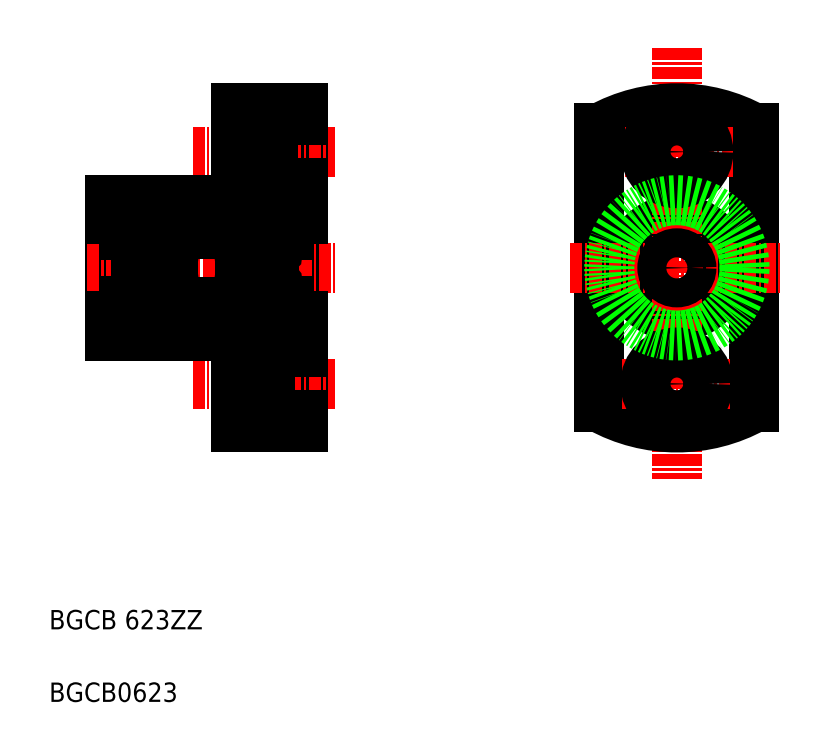
<metadata>
{"format":"dxf","ext":"dxf","renderer":"ezdxf+matplotlib","layout":"modelspace","background":"white","min_lineweight":24,"dpi":150}
</metadata>
<code>
0
SECTION
2
ENTITIES
0
LINE
8
0
10
135.1
20
130.4
30
0
11
135.1
21
120.7
31
0
0
CIRCLE
8
0
10
137.1
20
128.7
30
0
40
0.7937
0
LINE
8
0
10
121.7
20
118.5
30
0
11
121.7
21
132.5
31
0
0
LINE
8
0
10
141.7
20
142
30
0
11
141.7
21
109
31
0
0
LINE
8
0
10
139.1
20
120.3
30
0
11
139.1
21
130.7
31
0
0
LINE
8
0
10
140.2
20
120.3
30
0
11
140.2
21
130.7
31
0
0
LINE
8
0
10
124.4
20
120.3
30
0
11
124.4
21
130.7
31
0
0
CIRCLE
8
0
10
126.4
20
128.7
30
0
40
0.7937
0
LINE
8
0
10
128.4
20
130.4
30
0
11
128.4
21
120.7
31
0
0
LINE
8
0
10
123.2
20
130.7
30
0
11
123.2
21
120.3
31
0
0
TEXT
8
0
10
115.4
20
80.66
30
0
40
2
1
BGCB0623
0
TEXT
8
0
10
115.4
20
88.16
30
0
40
2
1
BGCB 623ZZ
0
LINE
8
0
10
139
20
122.9
30
0
11
137.6
21
122.9
31
0
0
LINE
8
0
10
138.9
20
124
30
0
11
135.2
21
124
31
0
0
LINE
8
0
10
139.1
20
120.5
30
0
11
135.2
21
120.5
31
0
0
LINE
8
0
10
138.4
20
121.8
30
0
11
137.6
21
121.8
31
0
0
LINE
8
0
10
138.9
20
127
30
0
11
135.2
21
127
31
0
0
LINE
8
0
10
139
20
128.1
30
0
11
137.6
21
128.1
31
0
0
LINE
8
0
10
141.7
20
109
30
0
11
134.7
21
109
31
0
0
LINE
8
0
10
134.7
20
115.3
30
0
11
138.3
21
115.3
31
0
0
LINE
8
0
10
134.7
20
111.8
30
0
11
138.3
21
111.8
31
0
0
LINE
8
CENTER
10
130.3
20
113.5
30
0
11
145
21
113.5
31
0
0
LINE
8
CENTER
10
119.3
20
125.5
30
0
11
145
21
125.5
31
0
0
LINE
8
0
10
134.7
20
109
30
0
11
134.7
21
118.5
31
0
0
LINE
8
0
10
121.7
20
118.5
30
0
11
134.7
21
118.5
31
0
0
LINE
8
0
10
128.2
20
127
30
0
11
124.5
21
127
31
0
0
LINE
8
0
10
128.2
20
120.5
30
0
11
124.4
21
120.5
31
0
0
LINE
8
0
10
128.2
20
124
30
0
11
124.5
21
124
31
0
0
CIRCLE
8
0
10
126.4
20
122.4
30
0
40
0.7937
0
ARC
8
0
10
124.5
20
123.9
30
0
40
0.15
50
90
51
180
0
LINE
8
0
10
123.2
20
120.3
30
0
11
124.4
21
120.3
31
0
0
LINE
8
0
10
123.2
20
122.1
30
0
11
124.4
21
122.1
31
0
0
LINE
8
0
10
123.2
20
120.5
30
0
11
121.7
21
120.5
31
0
0
LINE
8
0
10
124.7
20
122.8
30
0
11
124.7
21
121.9
31
0
0
LINE
8
0
10
124.8
20
121.9
30
0
11
124.8
21
122.8
31
0
0
LINE
8
0
10
125
20
121.8
30
0
11
124.8
21
121.9
31
0
0
LINE
8
0
10
124.8
20
121.6
30
0
11
125
21
121.6
31
0
0
LINE
8
0
10
124.7
20
121.9
30
0
11
124.8
21
121.8
31
0
0
LINE
8
0
10
124.8
20
121.5
30
0
11
124.7
21
121.5
31
0
0
LINE
8
0
10
124.7
20
121.8
30
0
11
124.8
21
121.8
31
0
0
LINE
8
0
10
124.6
20
121.6
30
0
11
124.7
21
121.3
31
0
0
ARC
8
0
10
124.5
20
120.7
30
0
40
0.15
50
180
51
270
0
LINE
8
0
10
124.7
20
121.5
30
0
11
124.7
21
121.8
31
0
0
LINE
8
0
10
124.4
20
121.5
30
0
11
124.4
21
121.6
31
0
0
LINE
8
0
10
124.4
20
121.6
30
0
11
124.6
21
121.6
31
0
0
LINE
8
0
10
124.8
20
121.8
30
0
11
124.8
21
121.5
31
0
0
LINE
8
0
10
124.7
20
121.3
30
0
11
124.8
21
121.3
31
0
0
LINE
8
0
10
124.8
20
121.3
30
0
11
124.8
21
121.6
31
0
0
LINE
8
0
10
125
20
121.6
30
0
11
125
21
121.8
31
0
0
LINE
8
0
10
125
20
121.8
30
0
11
125.8
21
121.8
31
0
0
LINE
8
0
10
125
20
121.7
30
0
11
125
21
121.8
31
0
0
LINE
8
0
10
125.8
20
122.9
30
0
11
124.5
21
122.9
31
0
0
LINE
8
0
10
124.8
20
122.8
30
0
11
124.7
21
122.8
31
0
0
LINE
8
0
10
124.5
20
122.9
30
0
11
124.4
21
123
31
0
0
LINE
8
0
10
125.8
20
128.1
30
0
11
124.5
21
128.1
31
0
0
ARC
8
0
10
124.5
20
127.2
30
0
40
0.15
50
180
51
270
0
LINE
8
0
10
124.5
20
128.1
30
0
11
124.4
21
128
31
0
0
LINE
8
0
10
128.4
20
122
30
0
11
135.1
21
122
31
0
0
ARC
8
0
10
128.2
20
123.9
30
0
40
0.15
50
360
51
90
0
LINE
8
0
10
127.9
20
121.9
30
0
11
127.9
21
122.8
31
0
0
LINE
8
0
10
128
20
122.8
30
0
11
128
21
121.9
31
0
0
LINE
8
0
10
127.9
20
121.6
30
0
11
127.8
21
121.6
31
0
0
LINE
8
0
10
127.8
20
121.8
30
0
11
127.9
21
121.9
31
0
0
LINE
8
0
10
127.7
20
121.8
30
0
11
126.9
21
121.8
31
0
0
LINE
8
0
10
127.8
20
121.7
30
0
11
127.7
21
121.8
31
0
0
LINE
8
0
10
127.8
20
121.6
30
0
11
127.8
21
121.8
31
0
0
ARC
8
0
10
128.2
20
120.7
30
0
40
0.15
50
270
51
360
0
LINE
8
0
10
128.4
20
121.5
30
0
11
128.3
21
121.6
31
0
0
LINE
8
0
10
128.3
20
121.6
30
0
11
128.1
21
121.6
31
0
0
LINE
8
0
10
128.1
20
121.6
30
0
11
128
21
121.3
31
0
0
LINE
8
0
10
128
20
121.3
30
0
11
127.9
21
121.3
31
0
0
LINE
8
0
10
127.9
20
121.3
30
0
11
127.9
21
121.6
31
0
0
LINE
8
0
10
128
20
121.9
30
0
11
127.9
21
121.8
31
0
0
LINE
8
0
10
127.9
20
121.8
30
0
11
127.9
21
121.5
31
0
0
LINE
8
0
10
127.9
20
121.5
30
0
11
128
21
121.5
31
0
0
LINE
8
0
10
128
20
121.5
30
0
11
128
21
121.8
31
0
0
LINE
8
0
10
128
20
121.8
30
0
11
127.9
21
121.8
31
0
0
LINE
8
0
10
128.3
20
122.9
30
0
11
126.9
21
122.9
31
0
0
LINE
8
0
10
127.9
20
122.8
30
0
11
128
21
122.8
31
0
0
LINE
8
0
10
128.4
20
123
30
0
11
128.3
21
122.9
31
0
0
LINE
8
0
10
128.3
20
128.1
30
0
11
126.9
21
128.1
31
0
0
ARC
8
0
10
128.2
20
127.2
30
0
40
0.15
50
270
51
360
0
LINE
8
0
10
128.4
20
128
30
0
11
128.3
21
128.1
31
0
0
ARC
8
0
10
135.2
20
123.9
30
0
40
0.15
50
90
51
180
0
LINE
8
0
10
136.5
20
122.9
30
0
11
135.2
21
122.9
31
0
0
LINE
8
0
10
135.5
20
122.8
30
0
11
135.4
21
122.8
31
0
0
LINE
8
0
10
135.3
20
121.6
30
0
11
135.4
21
121.3
31
0
0
LINE
8
0
10
135.4
20
121.8
30
0
11
135.5
21
121.8
31
0
0
LINE
8
0
10
135.5
20
121.5
30
0
11
135.4
21
121.5
31
0
0
LINE
8
0
10
135.4
20
121.9
30
0
11
135.5
21
121.8
31
0
0
LINE
8
0
10
135.4
20
122.8
30
0
11
135.4
21
121.9
31
0
0
LINE
8
0
10
135.1
20
121.6
30
0
11
135.3
21
121.6
31
0
0
LINE
8
0
10
135.1
20
121.5
30
0
11
135.1
21
121.6
31
0
0
LINE
8
0
10
135.4
20
121.5
30
0
11
135.4
21
121.8
31
0
0
ARC
8
0
10
135.2
20
120.7
30
0
40
0.15
50
180
51
270
0
LINE
8
0
10
135.2
20
122.9
30
0
11
135.1
21
123
31
0
0
CIRCLE
8
0
10
137.1
20
122.4
30
0
40
0.7937
0
LINE
8
0
10
135.5
20
121.9
30
0
11
135.5
21
122.8
31
0
0
LINE
8
0
10
135.5
20
121.6
30
0
11
135.7
21
121.6
31
0
0
LINE
8
0
10
135.5
20
121.3
30
0
11
135.5
21
121.6
31
0
0
LINE
8
0
10
135.4
20
121.3
30
0
11
135.5
21
121.3
31
0
0
LINE
8
0
10
135.7
20
121.7
30
0
11
135.7
21
121.8
31
0
0
LINE
8
0
10
135.7
20
121.8
30
0
11
136.5
21
121.8
31
0
0
LINE
8
0
10
135.7
20
121.6
30
0
11
135.7
21
121.8
31
0
0
LINE
8
0
10
135.5
20
121.8
30
0
11
135.5
21
121.5
31
0
0
LINE
8
0
10
135.7
20
121.8
30
0
11
135.5
21
121.9
31
0
0
LINE
8
0
10
136.5
20
128.1
30
0
11
135.2
21
128.1
31
0
0
LINE
8
0
10
135.1
20
125.5
30
0
11
135.1
21
125.5
31
0
0
LINE
8
0
10
135.1
20
128
30
0
11
135.1
21
128
31
0
0
LINE
8
0
10
135.2
20
128.1
30
0
11
135.1
21
128
31
0
0
ARC
8
0
10
135.2
20
127.2
30
0
40
0.15
50
180
51
270
0
LINE
8
0
10
138.3
20
110.3
30
0
11
138.3
21
116.8
31
0
0
LINE
8
0
10
138.3
20
110.3
30
0
11
141.7
21
110.3
31
0
0
LINE
8
0
10
138.3
20
116.8
30
0
11
141.7
21
116.8
31
0
0
ARC
8
0
10
138.9
20
123.9
30
0
40
0.15
50
360
51
90
0
LINE
8
0
10
141.7
20
120.5
30
0
11
140.2
21
120.5
31
0
0
LINE
8
0
10
138.7
20
122.8
30
0
11
138.7
21
121.9
31
0
0
LINE
8
0
10
138.6
20
121.9
30
0
11
138.6
21
122.8
31
0
0
LINE
8
0
10
139.1
20
120.3
30
0
11
140.2
21
120.3
31
0
0
LINE
8
0
10
138.7
20
121.8
30
0
11
138.6
21
121.8
31
0
0
LINE
8
0
10
138.7
20
121.5
30
0
11
138.7
21
121.8
31
0
0
LINE
8
0
10
138.6
20
121.5
30
0
11
138.7
21
121.5
31
0
0
LINE
8
0
10
138.6
20
121.8
30
0
11
138.6
21
121.5
31
0
0
LINE
8
0
10
138.7
20
121.9
30
0
11
138.6
21
121.8
31
0
0
LINE
8
0
10
138.5
20
121.8
30
0
11
138.6
21
121.9
31
0
0
LINE
8
0
10
138.5
20
121.6
30
0
11
138.5
21
121.8
31
0
0
LINE
8
0
10
138.5
20
121.7
30
0
11
138.4
21
121.8
31
0
0
LINE
8
0
10
138.6
20
121.6
30
0
11
138.5
21
121.6
31
0
0
LINE
8
0
10
138.6
20
121.3
30
0
11
138.6
21
121.6
31
0
0
LINE
8
0
10
138.7
20
121.3
30
0
11
138.6
21
121.3
31
0
0
LINE
8
0
10
138.8
20
121.6
30
0
11
138.7
21
121.3
31
0
0
LINE
8
0
10
139
20
121.6
30
0
11
138.8
21
121.6
31
0
0
LINE
8
0
10
139.1
20
121.5
30
0
11
139
21
121.6
31
0
0
ARC
8
0
10
138.9
20
120.7
30
0
40
0.15
50
270
51
360
0
LINE
8
0
10
139.1
20
122.1
30
0
11
140.2
21
122.1
31
0
0
LINE
8
0
10
139.1
20
123
30
0
11
139
21
122.9
31
0
0
LINE
8
0
10
138.6
20
122.8
30
0
11
138.7
21
122.8
31
0
0
LINE
8
0
10
139.1
20
128
30
0
11
139
21
128.1
31
0
0
ARC
8
0
10
138.9
20
127.2
30
0
40
0.15
50
270
51
360
0
LINE
8
0
10
138.4
20
129.3
30
0
11
137.6
21
129.3
31
0
0
LINE
8
0
10
139.1
20
130.5
30
0
11
135.2
21
130.5
31
0
0
LINE
8
0
10
134.7
20
142
30
0
11
141.7
21
142
31
0
0
LINE
8
0
10
134.7
20
139.3
30
0
11
138.6
21
139.3
31
0
0
LINE
8
0
10
134.7
20
135.8
30
0
11
138.6
21
135.8
31
0
0
LINE
8
CENTER
10
130.3
20
137.5
30
0
11
145
21
137.5
31
0
0
LINE
8
0
10
121.7
20
132.5
30
0
11
134.7
21
132.5
31
0
0
LINE
8
0
10
128.2
20
130.5
30
0
11
124.4
21
130.5
31
0
0
LINE
8
0
10
123.2
20
130.7
30
0
11
124.4
21
130.7
31
0
0
LINE
8
0
10
123.2
20
128.9
30
0
11
124.4
21
128.9
31
0
0
LINE
8
0
10
123.2
20
130.5
30
0
11
121.7
21
130.5
31
0
0
LINE
8
0
10
125
20
129.2
30
0
11
124.8
21
129.1
31
0
0
LINE
8
0
10
124.8
20
129.5
30
0
11
125
21
129.5
31
0
0
LINE
8
0
10
124.8
20
128.3
30
0
11
124.7
21
128.3
31
0
0
LINE
8
0
10
124.7
20
129.2
30
0
11
124.8
21
129.3
31
0
0
LINE
8
0
10
124.8
20
129.6
30
0
11
124.7
21
129.6
31
0
0
LINE
8
0
10
124.7
20
129.3
30
0
11
124.8
21
129.3
31
0
0
LINE
8
0
10
124.6
20
129.5
30
0
11
124.7
21
129.7
31
0
0
LINE
8
0
10
124.7
20
128.3
30
0
11
124.7
21
129.2
31
0
0
LINE
8
0
10
124.7
20
129.6
30
0
11
124.7
21
129.3
31
0
0
LINE
8
0
10
124.4
20
129.5
30
0
11
124.6
21
129.5
31
0
0
LINE
8
0
10
124.4
20
129.5
30
0
11
124.4
21
129.5
31
0
0
LINE
8
0
10
124.8
20
129.1
30
0
11
124.8
21
128.3
31
0
0
LINE
8
0
10
124.8
20
129.3
30
0
11
124.8
21
129.6
31
0
0
LINE
8
0
10
124.8
20
129.7
30
0
11
124.8
21
129.5
31
0
0
LINE
8
0
10
124.7
20
129.7
30
0
11
124.8
21
129.7
31
0
0
LINE
8
0
10
125
20
129.3
30
0
11
125
21
129.3
31
0
0
LINE
8
0
10
125
20
129.3
30
0
11
125.8
21
129.3
31
0
0
LINE
8
0
10
125
20
129.5
30
0
11
125
21
129.2
31
0
0
ARC
8
0
10
124.5
20
130.4
30
0
40
0.15
50
90
51
180
0
LINE
8
0
10
134.7
20
142
30
0
11
134.7
21
132.5
31
0
0
LINE
8
0
10
128.4
20
129
30
0
11
135.1
21
129
31
0
0
LINE
8
0
10
127.9
20
129.5
30
0
11
127.8
21
129.5
31
0
0
LINE
8
0
10
127.8
20
129.2
30
0
11
127.9
21
129.1
31
0
0
LINE
8
0
10
127.7
20
129.3
30
0
11
126.9
21
129.3
31
0
0
LINE
8
0
10
127.8
20
129.3
30
0
11
127.7
21
129.3
31
0
0
LINE
8
0
10
127.8
20
129.5
30
0
11
127.8
21
129.2
31
0
0
LINE
8
0
10
127.9
20
129.7
30
0
11
127.9
21
129.5
31
0
0
LINE
8
0
10
128
20
129.7
30
0
11
127.9
21
129.7
31
0
0
LINE
8
0
10
128.1
20
129.5
30
0
11
128
21
129.7
31
0
0
LINE
8
0
10
128.3
20
129.5
30
0
11
128.1
21
129.5
31
0
0
LINE
8
0
10
128.4
20
129.5
30
0
11
128.3
21
129.5
31
0
0
LINE
8
0
10
128
20
129.3
30
0
11
127.9
21
129.3
31
0
0
LINE
8
0
10
128
20
129.6
30
0
11
128
21
129.3
31
0
0
LINE
8
0
10
127.9
20
129.6
30
0
11
128
21
129.6
31
0
0
LINE
8
0
10
127.9
20
129.3
30
0
11
127.9
21
129.6
31
0
0
LINE
8
0
10
128
20
129.2
30
0
11
127.9
21
129.3
31
0
0
LINE
8
0
10
128
20
128.3
30
0
11
128
21
129.2
31
0
0
LINE
8
0
10
127.9
20
128.3
30
0
11
128
21
128.3
31
0
0
LINE
8
0
10
127.9
20
129.1
30
0
11
127.9
21
128.3
31
0
0
ARC
8
0
10
128.2
20
130.4
30
0
40
0.15
50
360
51
90
0
LINE
8
0
10
135.3
20
129.5
30
0
11
135.4
21
129.7
31
0
0
LINE
8
0
10
135.4
20
129.3
30
0
11
135.5
21
129.3
31
0
0
LINE
8
0
10
135.5
20
129.6
30
0
11
135.4
21
129.6
31
0
0
LINE
8
0
10
135.4
20
129.2
30
0
11
135.5
21
129.3
31
0
0
LINE
8
0
10
135.5
20
128.3
30
0
11
135.4
21
128.3
31
0
0
LINE
8
0
10
135.1
20
129.5
30
0
11
135.1
21
129.5
31
0
0
LINE
8
0
10
135.1
20
129.5
30
0
11
135.3
21
129.5
31
0
0
LINE
8
0
10
135.4
20
129.6
30
0
11
135.4
21
129.3
31
0
0
LINE
8
0
10
135.4
20
128.3
30
0
11
135.4
21
129.2
31
0
0
ARC
8
0
10
135.2
20
130.4
30
0
40
0.15
50
90
51
180
0
LINE
8
0
10
135.4
20
129.7
30
0
11
135.5
21
129.7
31
0
0
LINE
8
0
10
135.5
20
129.7
30
0
11
135.5
21
129.5
31
0
0
LINE
8
0
10
135.5
20
129.5
30
0
11
135.7
21
129.5
31
0
0
LINE
8
0
10
135.5
20
129.3
30
0
11
135.5
21
129.6
31
0
0
LINE
8
0
10
135.5
20
129.1
30
0
11
135.5
21
128.3
31
0
0
LINE
8
0
10
135.7
20
129.2
30
0
11
135.5
21
129.1
31
0
0
LINE
8
0
10
135.7
20
129.5
30
0
11
135.7
21
129.2
31
0
0
LINE
8
0
10
135.7
20
129.3
30
0
11
136.5
21
129.3
31
0
0
LINE
8
0
10
135.7
20
129.3
30
0
11
135.7
21
129.3
31
0
0
LINE
8
0
10
138.6
20
140.8
30
0
11
138.6
21
134.3
31
0
0
LINE
8
0
10
141.7
20
130.5
30
0
11
140.2
21
130.5
31
0
0
LINE
8
0
10
139.1
20
128.9
30
0
11
140.2
21
128.9
31
0
0
LINE
8
0
10
138.6
20
129.1
30
0
11
138.6
21
128.3
31
0
0
LINE
8
0
10
138.6
20
128.3
30
0
11
138.7
21
128.3
31
0
0
LINE
8
0
10
138.7
20
128.3
30
0
11
138.7
21
129.2
31
0
0
LINE
8
0
10
138.7
20
129.2
30
0
11
138.6
21
129.3
31
0
0
LINE
8
0
10
138.6
20
129.3
30
0
11
138.6
21
129.6
31
0
0
LINE
8
0
10
138.6
20
129.6
30
0
11
138.7
21
129.6
31
0
0
LINE
8
0
10
138.7
20
129.6
30
0
11
138.7
21
129.3
31
0
0
LINE
8
0
10
138.7
20
129.3
30
0
11
138.6
21
129.3
31
0
0
LINE
8
0
10
138.5
20
129.2
30
0
11
138.6
21
129.1
31
0
0
LINE
8
0
10
138.5
20
129.5
30
0
11
138.5
21
129.2
31
0
0
LINE
8
0
10
139.1
20
129.5
30
0
11
139
21
129.5
31
0
0
LINE
8
0
10
139
20
129.5
30
0
11
138.8
21
129.5
31
0
0
LINE
8
0
10
138.8
20
129.5
30
0
11
138.7
21
129.7
31
0
0
LINE
8
0
10
138.7
20
129.7
30
0
11
138.6
21
129.7
31
0
0
LINE
8
0
10
138.6
20
129.7
30
0
11
138.6
21
129.5
31
0
0
LINE
8
0
10
138.6
20
129.5
30
0
11
138.5
21
129.5
31
0
0
LINE
8
0
10
138.5
20
129.3
30
0
11
138.4
21
129.3
31
0
0
LINE
8
0
10
139.1
20
130.7
30
0
11
140.2
21
130.7
31
0
0
ARC
8
0
10
138.9
20
130.4
30
0
40
0.15
50
360
51
90
0
LINE
8
0
10
138.6
20
134.3
30
0
11
141.7
21
134.3
31
0
0
LINE
8
0
10
138.6
20
140.8
30
0
11
141.7
21
140.8
31
0
0
LINE
8
0
10
172.3
20
140
30
0
11
172.3
21
111.1
31
0
0
LINE
8
0
10
188.3
20
140
30
0
11
188.3
21
111.1
31
0
0
CIRCLE
8
0
10
180.3
20
125.5
30
0
40
5
0
LINE
8
CENTER
10
180.3
20
148.3
30
0
11
180.3
21
103.7
31
0
0
ARC
8
0
10
180.3
20
125.5
30
0
40
16.5
50
241
51
299
0
LINE
8
CENTER
10
169.3
20
125.5
30
0
11
191.3
21
125.5
31
0
0
LINE
8
CENTER
10
174.7
20
113.5
30
0
11
185.8
21
113.5
31
0
0
CIRCLE
8
0
10
180.3
20
125.5
30
0
40
1.5
0
ARC
8
0
10
180.3
20
125.5
30
0
40
16.5
50
61
51
119
0
LINE
8
CENTER
10
175
20
137.5
30
0
11
186.1
21
137.5
31
0
0
CIRCLE
8
0
10
180.3
20
137.5
30
0
40
3.25
0
CIRCLE
8
0
10
180.3
20
137.5
30
0
40
1.75
0
CIRCLE
8
0
10
180.3
20
113.5
30
0
40
1.75
0
CIRCLE
8
0
10
180.3
20
113.5
30
0
40
3.25
0
CIRCLE
8
0
10
180.3
20
125.5
30
0
40
7
0
ENDSEC
0
EOF

</code>
